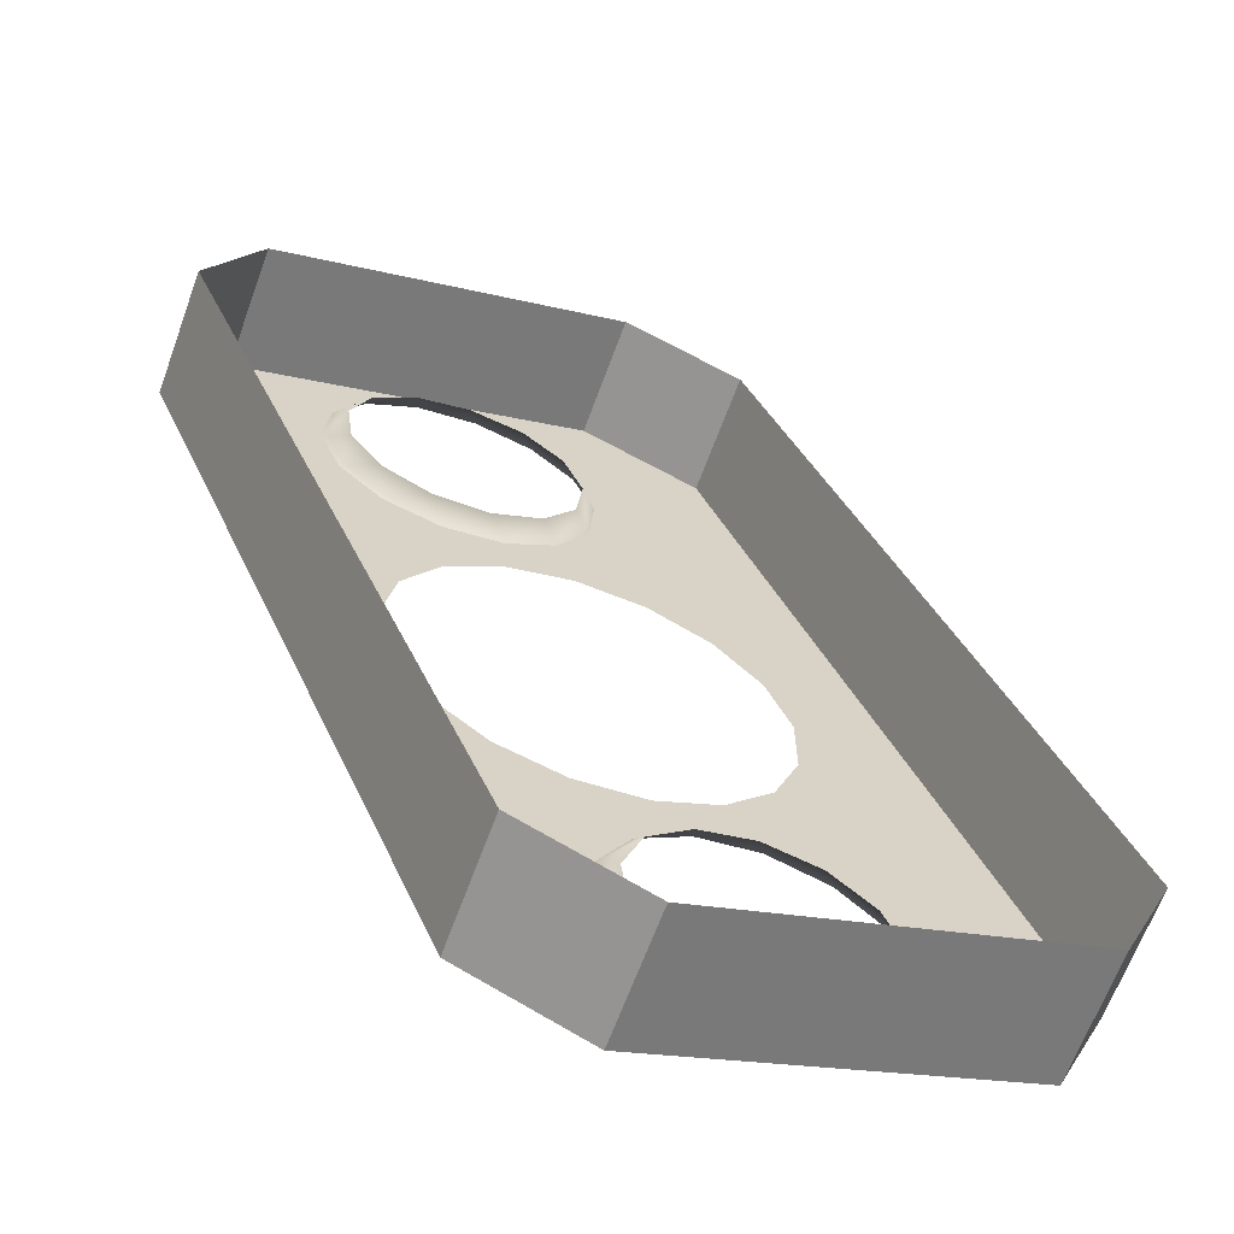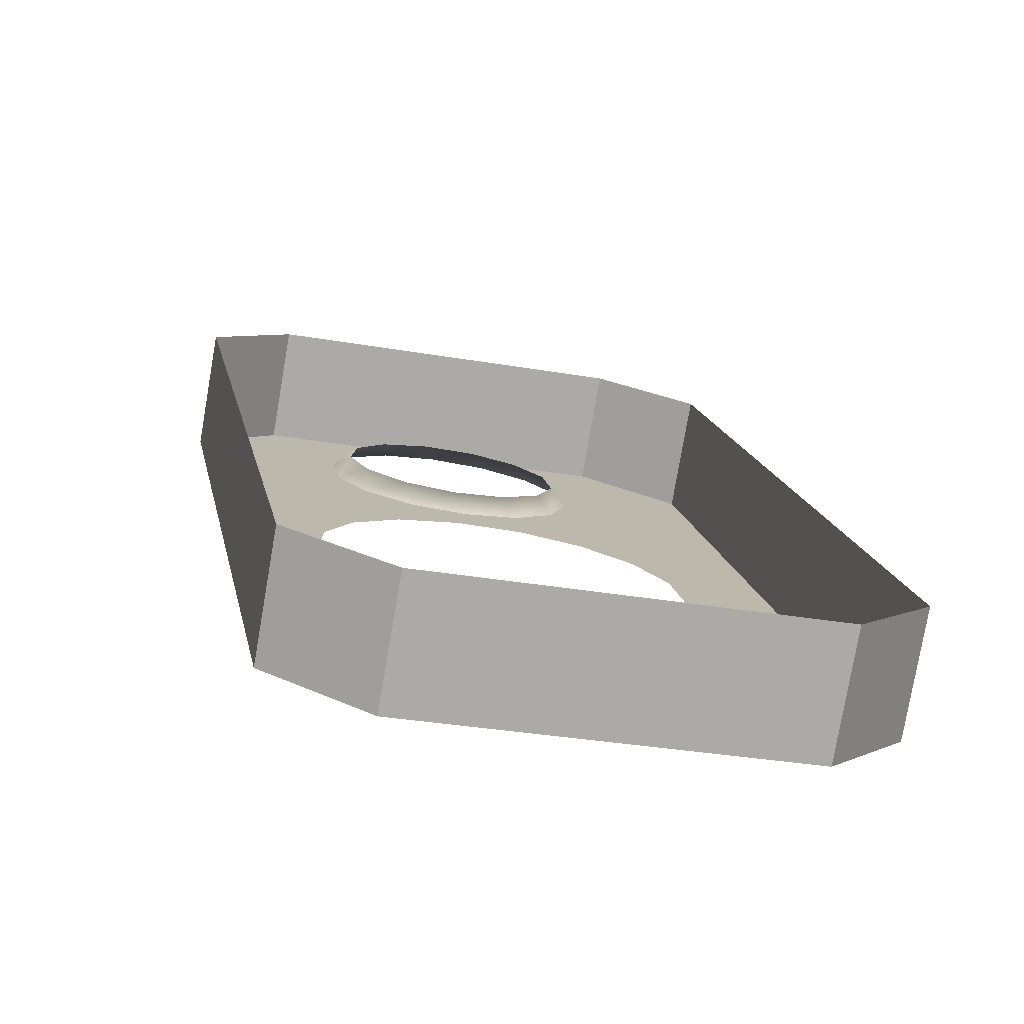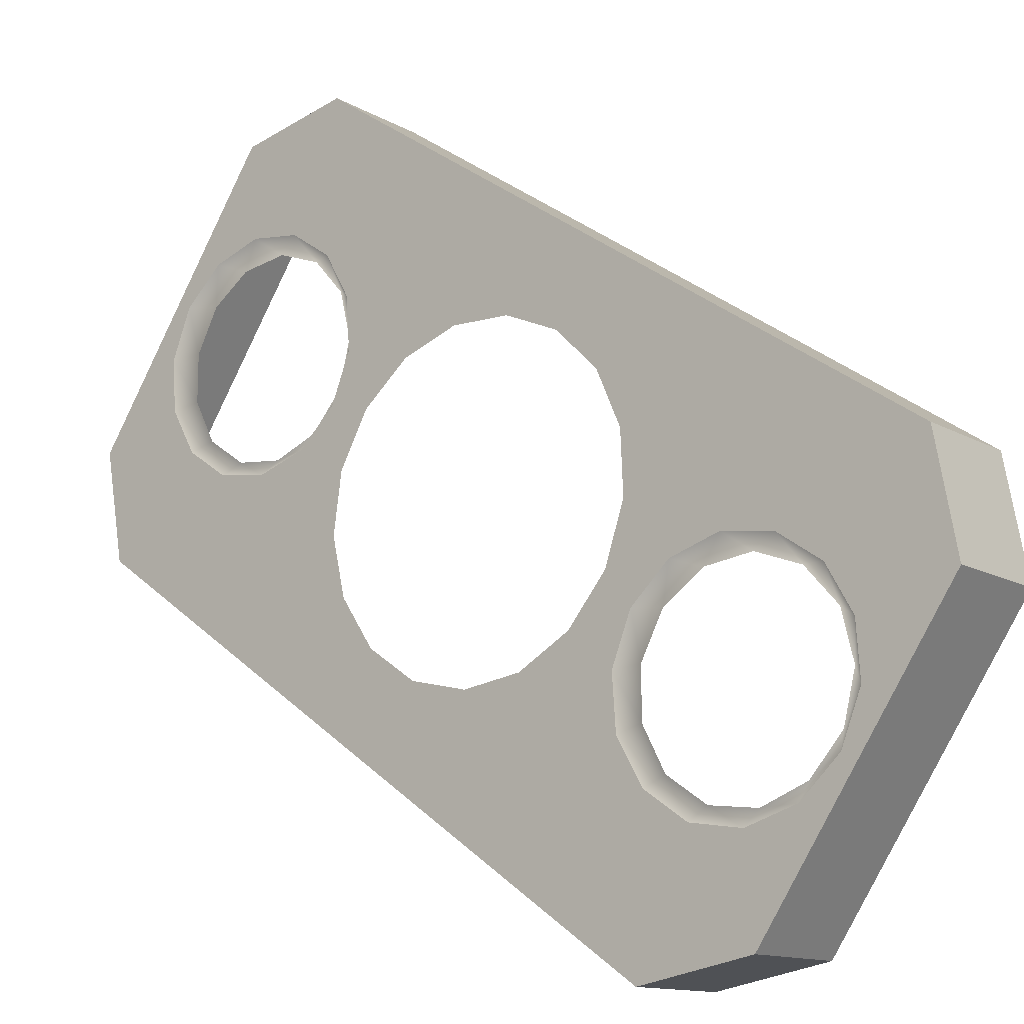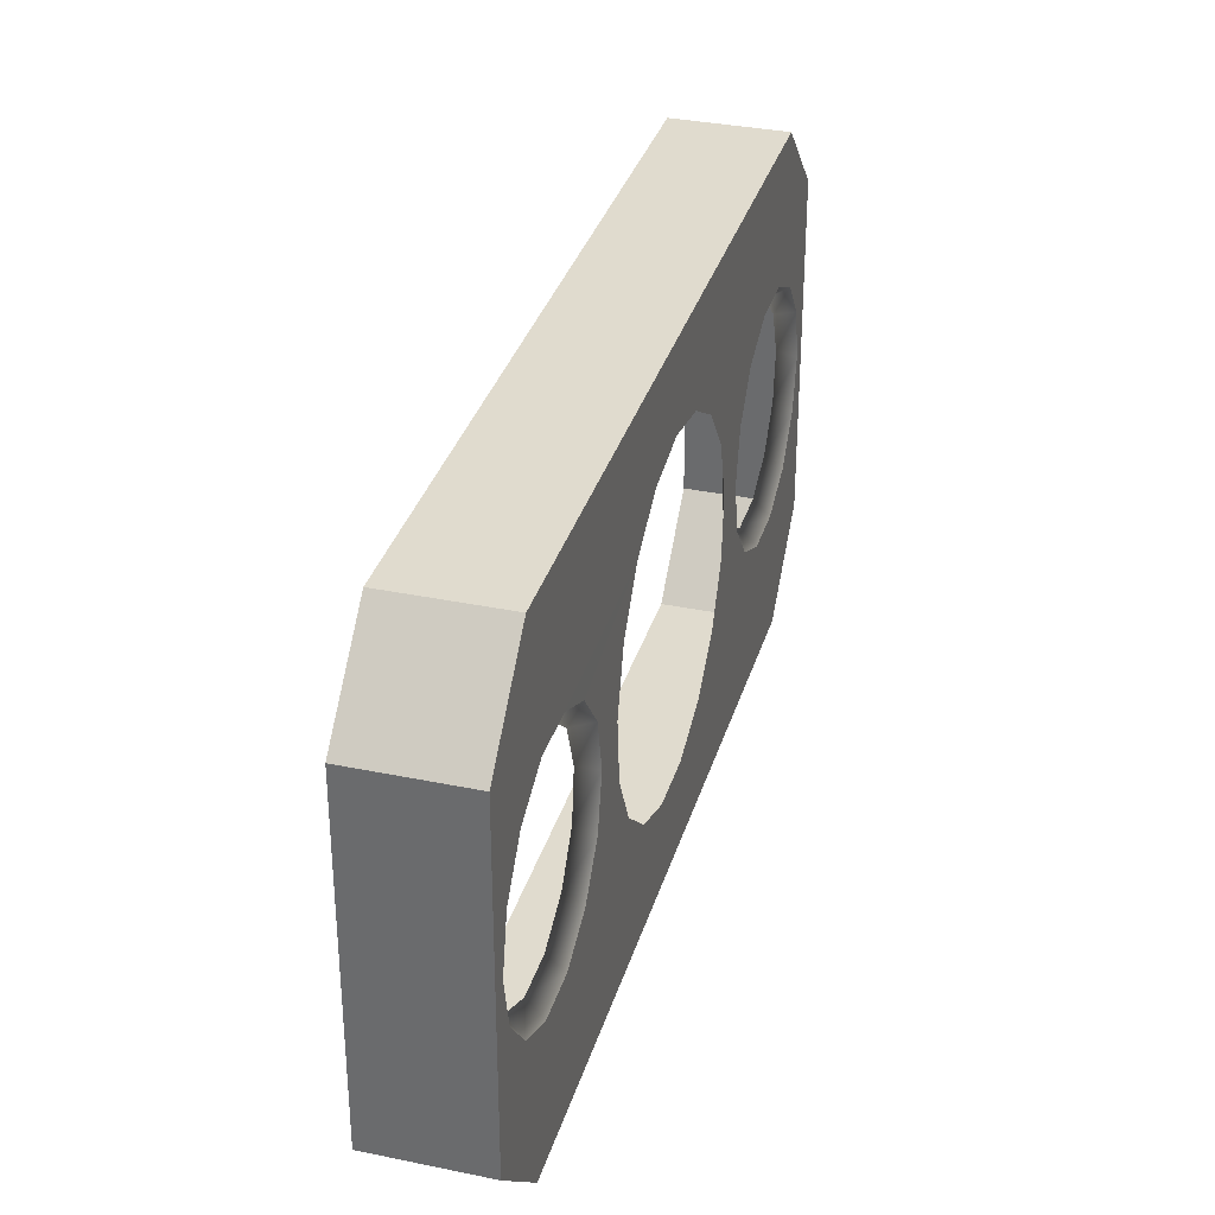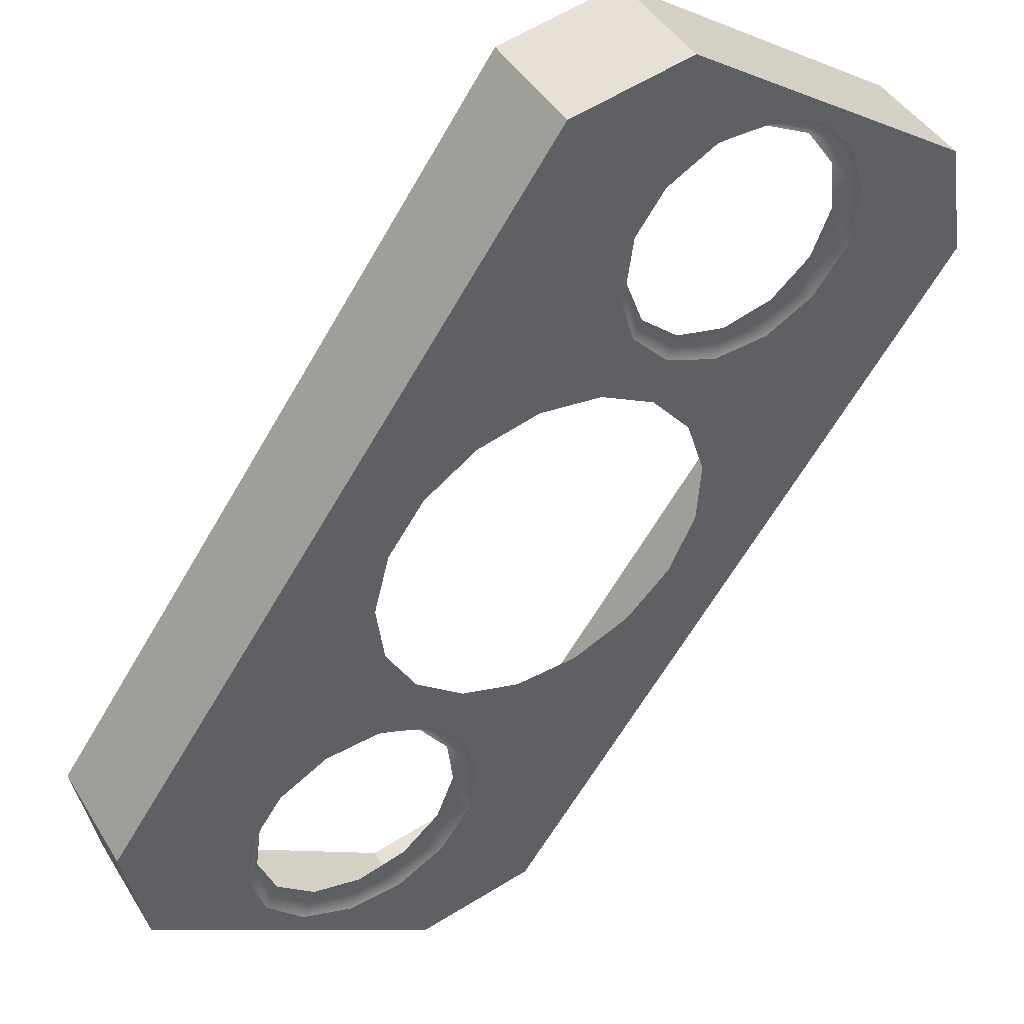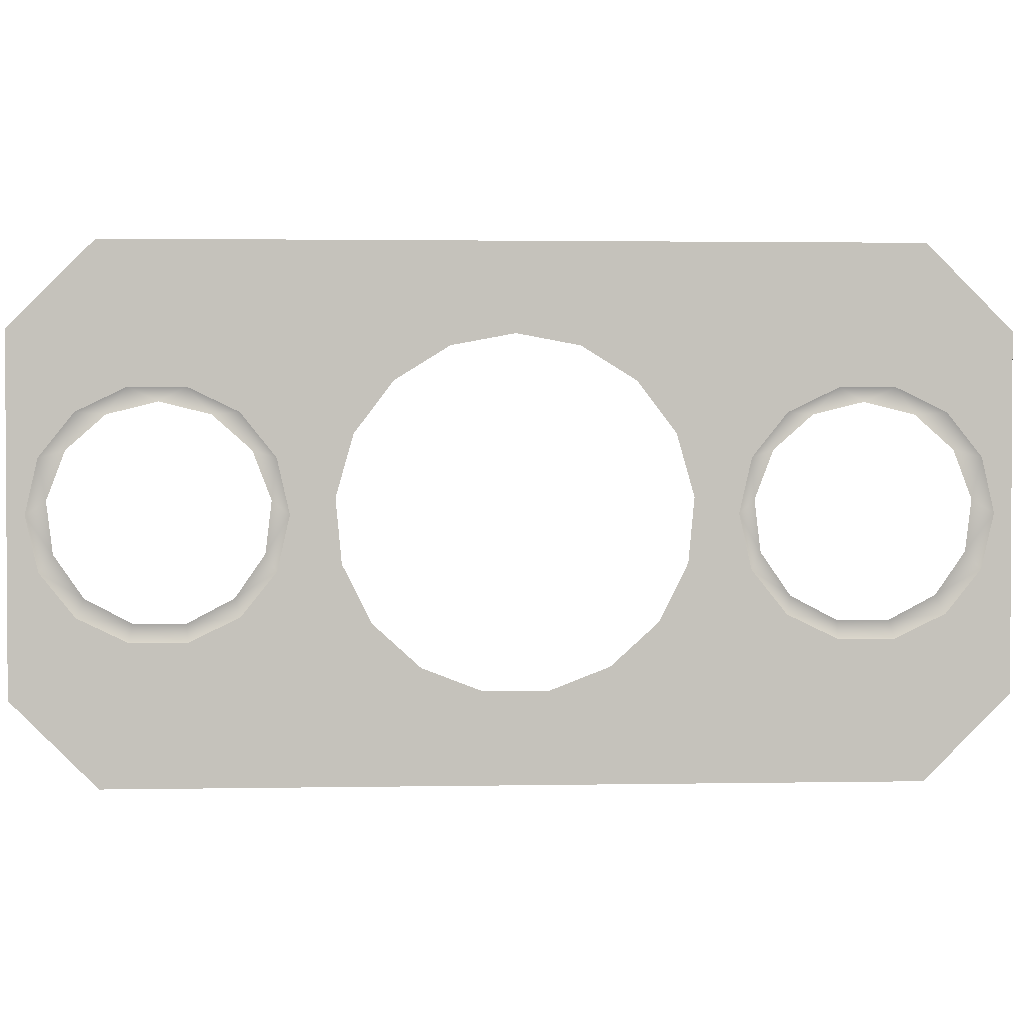
<metadata>
{"format":"obj","ext":"obj","renderer":"f3d","projection":"perspective","resolution":1024,"background":"white","views":[{"elev":-16.1,"azim":61.0,"up":"+Y"},{"elev":-31.6,"azim":76.1,"up":"+Y"},{"elev":-80.0,"azim":-26.0,"up":"+Y"},{"elev":33.7,"azim":-119.2,"up":"+Z"},{"elev":-9.5,"azim":-135.1,"up":"+Y"},{"elev":2.1,"azim":-48.8,"up":"+Z"}]}
</metadata>
<code>
v -0.01718 -0.0292 -0.0106
v -0.01718 -0.0292 -0.0106
v -0.01718 -0.0292 -0.0106
v -0.01718 -0.0292 -0.0106
v -0.01718 -0.0292 -0.0106
v -0.01718 -0.0292 -0.0106
v -0.01718 -0.0292 -0.0106
v -0.01718 -0.0292 -0.0168
v -0.01718 -0.0292 -0.0168
v -0.01718 -0.0292 -0.0168
v -0.01718 -0.0292 -0.0168
v -0.01718 -0.0292 -0.0168
v -0.01718 -0.0292 -0.0168
v -0.01718 -0.0292 -0.0168
v -0.01718 -0.0292 -0.0168
v -0.0174 -0.02899 -0.0137
v -0.0174 -0.02899 -0.0137
v -0.0174 -0.02899 -0.0137
v -0.0174 -0.02899 -0.0137
v -0.01755 -0.02884 -0.01274
v -0.01755 -0.02884 -0.01274
v -0.01755 -0.02884 -0.01274
v -0.01755 -0.02884 -0.01465
v -0.01755 -0.02884 -0.01465
v -0.01755 -0.02884 -0.01465
v -0.01741 -0.02856 -0.01347
v -0.01748 -0.02848 -0.01437
v -0.01798 -0.02841 -0.01198
v -0.01798 -0.02841 -0.01198
v -0.01798 -0.02841 -0.01198
v -0.01798 -0.02841 -0.01542
v -0.01798 -0.02841 -0.01542
v -0.01798 -0.02841 -0.01542
v -0.01763 -0.02833 -0.01262
v -0.01824 -0.02814 -0.0091
v -0.01824 -0.02814 -0.0091
v -0.01824 -0.02814 -0.0091
v -0.01824 -0.02814 -0.0091
v -0.01824 -0.02814 -0.0091
v -0.01824 -0.02814 -0.0091
v -0.01824 -0.02814 -0.0091
v -0.01824 -0.02814 -0.0091
v -0.01824 -0.02814 -0.0183
v -0.01824 -0.02814 -0.0183
v -0.01824 -0.02814 -0.0183
v -0.01824 -0.02814 -0.0183
v -0.01824 -0.02814 -0.0183
v -0.01824 -0.02814 -0.0183
v -0.01785 -0.02812 -0.01512
v -0.01811 -0.02785 -0.01202
v -0.01577 -0.02779 -0.0106
v -0.01577 -0.02779 -0.0106
v -0.01577 -0.02779 -0.0106
v -0.01577 -0.02779 -0.0168
v -0.01577 -0.02779 -0.0168
v -0.0186 -0.02778 -0.01155
v -0.0186 -0.02778 -0.01155
v -0.0186 -0.02778 -0.01155
v -0.0186 -0.02778 -0.01155
v -0.0186 -0.02778 -0.01585
v -0.0186 -0.02778 -0.01585
v -0.0186 -0.02778 -0.01585
v -0.0186 -0.02778 -0.01585
v -0.01842 -0.02755 -0.01554
v -0.01874 -0.02722 -0.0118
v -0.0193 -0.02709 -0.01155
v -0.0193 -0.02709 -0.01155
v -0.0193 -0.02709 -0.01155
v -0.0193 -0.02709 -0.01155
v -0.0193 -0.02709 -0.01585
v -0.0193 -0.02709 -0.01585
v -0.0193 -0.02709 -0.01585
v -0.0193 -0.02709 -0.01585
v -0.01906 -0.0269 -0.01554
v -0.01683 -0.02673 -0.0091
v -0.01683 -0.02673 -0.0091
v -0.01683 -0.02673 -0.0183
v -0.01683 -0.02673 -0.0183
v -0.01683 -0.02673 -0.0183
v -0.01936 -0.0266 -0.01202
v -0.01992 -0.02647 -0.01198
v -0.01992 -0.02647 -0.01198
v -0.01992 -0.02647 -0.01198
v -0.01992 -0.02647 -0.01198
v -0.01992 -0.02647 -0.01542
v -0.01992 -0.02647 -0.01542
v -0.01992 -0.02647 -0.01542
v -0.01963 -0.02633 -0.01512
v -0.01984 -0.02612 -0.01262
v -0.02035 -0.02603 -0.01274
v -0.02035 -0.02603 -0.01274
v -0.02035 -0.02603 -0.01274
v -0.02035 -0.02603 -0.01274
v -0.02035 -0.02603 -0.01465
v -0.02035 -0.02603 -0.01465
v -0.01999 -0.02597 -0.01437
v -0.01999 -0.02597 -0.01437
v -0.02007 -0.02589 -0.01347
v -0.02051 -0.02588 -0.0137
v -0.02051 -0.02588 -0.0137
v -0.02051 -0.02588 -0.0137
v -0.02051 -0.02588 -0.0137
v -0.02051 -0.02588 -0.0137
v -0.02105 -0.02534 -0.01342
v -0.02105 -0.02534 -0.01342
v -0.02105 -0.02534 -0.01342
v -0.02112 -0.02527 -0.01453
v -0.02112 -0.02527 -0.01453
v -0.02126 -0.02512 -0.01234
v -0.02126 -0.02512 -0.01234
v -0.02126 -0.02512 -0.01234
v -0.02147 -0.02491 -0.01554
v -0.02174 -0.02465 -0.01145
v -0.02174 -0.02465 -0.01145
v -0.02174 -0.02465 -0.01145
v -0.02174 -0.02465 -0.01145
v -0.02206 -0.02433 -0.01629
v -0.02206 -0.02433 -0.01629
v -0.02206 -0.02433 -0.01629
v -0.02241 -0.02397 -0.01086
v -0.02241 -0.02397 -0.01086
v -0.0228 -0.02359 -0.0167
v -0.02319 -0.02319 -0.01065
v -0.02319 -0.02319 -0.01065
v -0.02359 -0.0228 -0.0167
v -0.02397 -0.02241 -0.01086
v -0.02397 -0.02241 -0.01086
v -0.02433 -0.02206 -0.01629
v -0.02433 -0.02206 -0.01629
v -0.02433 -0.02206 -0.01629
v -0.02465 -0.02174 -0.01145
v -0.02465 -0.02174 -0.01145
v -0.02465 -0.02174 -0.01145
v -0.02465 -0.02174 -0.01145
v -0.02491 -0.02147 -0.01554
v -0.02512 -0.02126 -0.01234
v -0.02512 -0.02126 -0.01234
v -0.02512 -0.02126 -0.01234
v -0.02527 -0.02112 -0.01453
v -0.02527 -0.02112 -0.01453
v -0.02534 -0.02105 -0.01342
v -0.02534 -0.02105 -0.01342
v -0.02534 -0.02105 -0.01342
v -0.02588 -0.02051 -0.0137
v -0.02588 -0.02051 -0.0137
v -0.02588 -0.02051 -0.0137
v -0.02588 -0.02051 -0.0137
v -0.02603 -0.02035 -0.01274
v -0.02603 -0.02035 -0.01274
v -0.02603 -0.02035 -0.01274
v -0.02603 -0.02035 -0.01274
v -0.02603 -0.02035 -0.01465
v -0.02603 -0.02035 -0.01465
v -0.02589 -0.02007 -0.01347
v -0.02597 -0.01999 -0.01437
v -0.02647 -0.01992 -0.01198
v -0.02647 -0.01992 -0.01198
v -0.02647 -0.01992 -0.01198
v -0.02647 -0.01992 -0.01198
v -0.02647 -0.01992 -0.01542
v -0.02647 -0.01992 -0.01542
v -0.02647 -0.01992 -0.01542
v -0.02612 -0.01984 -0.01262
v -0.02633 -0.01963 -0.01512
v -0.0266 -0.01936 -0.01202
v -0.02709 -0.0193 -0.01155
v -0.02709 -0.0193 -0.01155
v -0.02709 -0.0193 -0.01155
v -0.02709 -0.0193 -0.01155
v -0.02709 -0.0193 -0.01585
v -0.02709 -0.0193 -0.01585
v -0.02709 -0.0193 -0.01585
v -0.02709 -0.0193 -0.01585
v -0.0269 -0.01906 -0.01554
v -0.02722 -0.01874 -0.0118
v -0.02778 -0.0186 -0.01155
v -0.02778 -0.0186 -0.01155
v -0.02778 -0.0186 -0.01155
v -0.02778 -0.0186 -0.01155
v -0.02778 -0.0186 -0.01585
v -0.02778 -0.0186 -0.01585
v -0.02778 -0.0186 -0.01585
v -0.02778 -0.0186 -0.01585
v -0.02755 -0.01842 -0.01554
v -0.02814 -0.01824 -0.0091
v -0.02814 -0.01824 -0.0091
v -0.02814 -0.01824 -0.0091
v -0.02814 -0.01824 -0.0091
v -0.02814 -0.01824 -0.0091
v -0.02814 -0.01824 -0.0091
v -0.02814 -0.01824 -0.0091
v -0.02814 -0.01824 -0.0183
v -0.02814 -0.01824 -0.0183
v -0.02814 -0.01824 -0.0183
v -0.02814 -0.01824 -0.0183
v -0.02814 -0.01824 -0.0183
v -0.02814 -0.01824 -0.0183
v -0.02814 -0.01824 -0.0183
v -0.02785 -0.01811 -0.01202
v -0.02841 -0.01798 -0.01198
v -0.02841 -0.01798 -0.01198
v -0.02841 -0.01798 -0.01198
v -0.02841 -0.01798 -0.01542
v -0.02841 -0.01798 -0.01542
v -0.02841 -0.01798 -0.01542
v -0.02812 -0.01785 -0.01512
v -0.02833 -0.01763 -0.01262
v -0.02884 -0.01755 -0.01274
v -0.02884 -0.01755 -0.01274
v -0.02884 -0.01755 -0.01274
v -0.02884 -0.01755 -0.01465
v -0.02884 -0.01755 -0.01465
v -0.02884 -0.01755 -0.01465
v -0.02848 -0.01748 -0.01437
v -0.02848 -0.01748 -0.01437
v -0.02856 -0.01741 -0.01347
v -0.02899 -0.0174 -0.0137
v -0.02899 -0.0174 -0.0137
v -0.02899 -0.0174 -0.0137
v -0.02899 -0.0174 -0.0137
v -0.02899 -0.0174 -0.0137
v -0.0292 -0.01718 -0.0106
v -0.0292 -0.01718 -0.0106
v -0.0292 -0.01718 -0.0106
v -0.0292 -0.01718 -0.0106
v -0.0292 -0.01718 -0.0106
v -0.0292 -0.01718 -0.0106
v -0.0292 -0.01718 -0.0106
v -0.0292 -0.01718 -0.0106
v -0.0292 -0.01718 -0.0168
v -0.0292 -0.01718 -0.0168
v -0.0292 -0.01718 -0.0168
v -0.0292 -0.01718 -0.0168
v -0.0292 -0.01718 -0.0168
v -0.0292 -0.01718 -0.0168
v -0.0292 -0.01718 -0.0168
v -0.02673 -0.01683 -0.0091
v -0.02673 -0.01683 -0.0091
v -0.02673 -0.01683 -0.0091
v -0.02673 -0.01683 -0.0183
v -0.02673 -0.01683 -0.0183
v -0.02779 -0.01577 -0.0106
v -0.02779 -0.01577 -0.0106
v -0.02779 -0.01577 -0.0168
v -0.02779 -0.01577 -0.0168
v -0.02779 -0.01577 -0.0168
f 241 192 245
f 244 193 236
f 224 242 235
f 235 242 246
f 243 222 238
f 239 229 187
f 237 186 76
f 76 186 42
f 75 39 53
f 51 36 2
f 52 1 54
f 54 1 12
f 55 8 77
f 78 13 46
f 198 240 48
f 48 240 79
f 223 179 190
f 188 176 167
f 191 166 132
f 134 168 156
f 133 158 137
f 138 159 150
f 136 151 143
f 142 149 147
f 141 145 139
f 140 146 152
f 140 152 135
f 135 152 161
f 135 161 128
f 130 162 170
f 129 171 195
f 196 173 183
f 194 182 233
f 230 180 204
f 232 205 211
f 231 218 228
f 227 217 210
f 226 208 200
f 128 197 125
f 125 197 47
f 125 47 122
f 122 47 119
f 117 44 70
f 118 72 85
f 73 43 61
f 63 45 10
f 60 11 31
f 32 9 25
f 24 15 17
f 16 14 6
f 18 4 21
f 20 7 29
f 30 3 59
f 58 5 40
f 56 38 66
f 67 37 115
f 68 116 82
f 81 113 111
f 83 110 90
f 92 109 104
f 91 106 103
f 102 105 107
f 99 108 94
f 94 108 112
f 94 112 86
f 86 112 119
f 189 124 35
f 41 123 120
f 35 121 114
f 131 126 189
f 185 127 123
f 201 177 225
f 212 220 234
f 95 97 101
f 100 96 98
f 100 98 93
f 93 98 89
f 93 89 84
f 84 89 80
f 84 80 69
f 69 80 65
f 69 65 57
f 57 65 50
f 57 50 28
f 28 50 34
f 28 34 22
f 22 34 26
f 22 26 19
f 19 26 27
f 19 27 23
f 23 27 49
f 23 49 33
f 33 49 64
f 33 64 62
f 62 64 74
f 62 74 71
f 71 74 87
f 87 74 88
f 87 88 95
f 95 88 97
f 213 214 221
f 219 215 216
f 219 216 209
f 209 216 207
f 209 207 202
f 202 207 199
f 202 199 178
f 178 199 175
f 178 175 169
f 169 175 165
f 169 165 157
f 157 165 163
f 157 163 148
f 148 163 154
f 148 154 144
f 144 154 155
f 144 155 153
f 153 155 164
f 153 164 160
f 160 164 174
f 160 174 172
f 172 174 184
f 172 184 181
f 181 184 203
f 203 184 206
f 203 206 213
f 213 206 214

</code>
